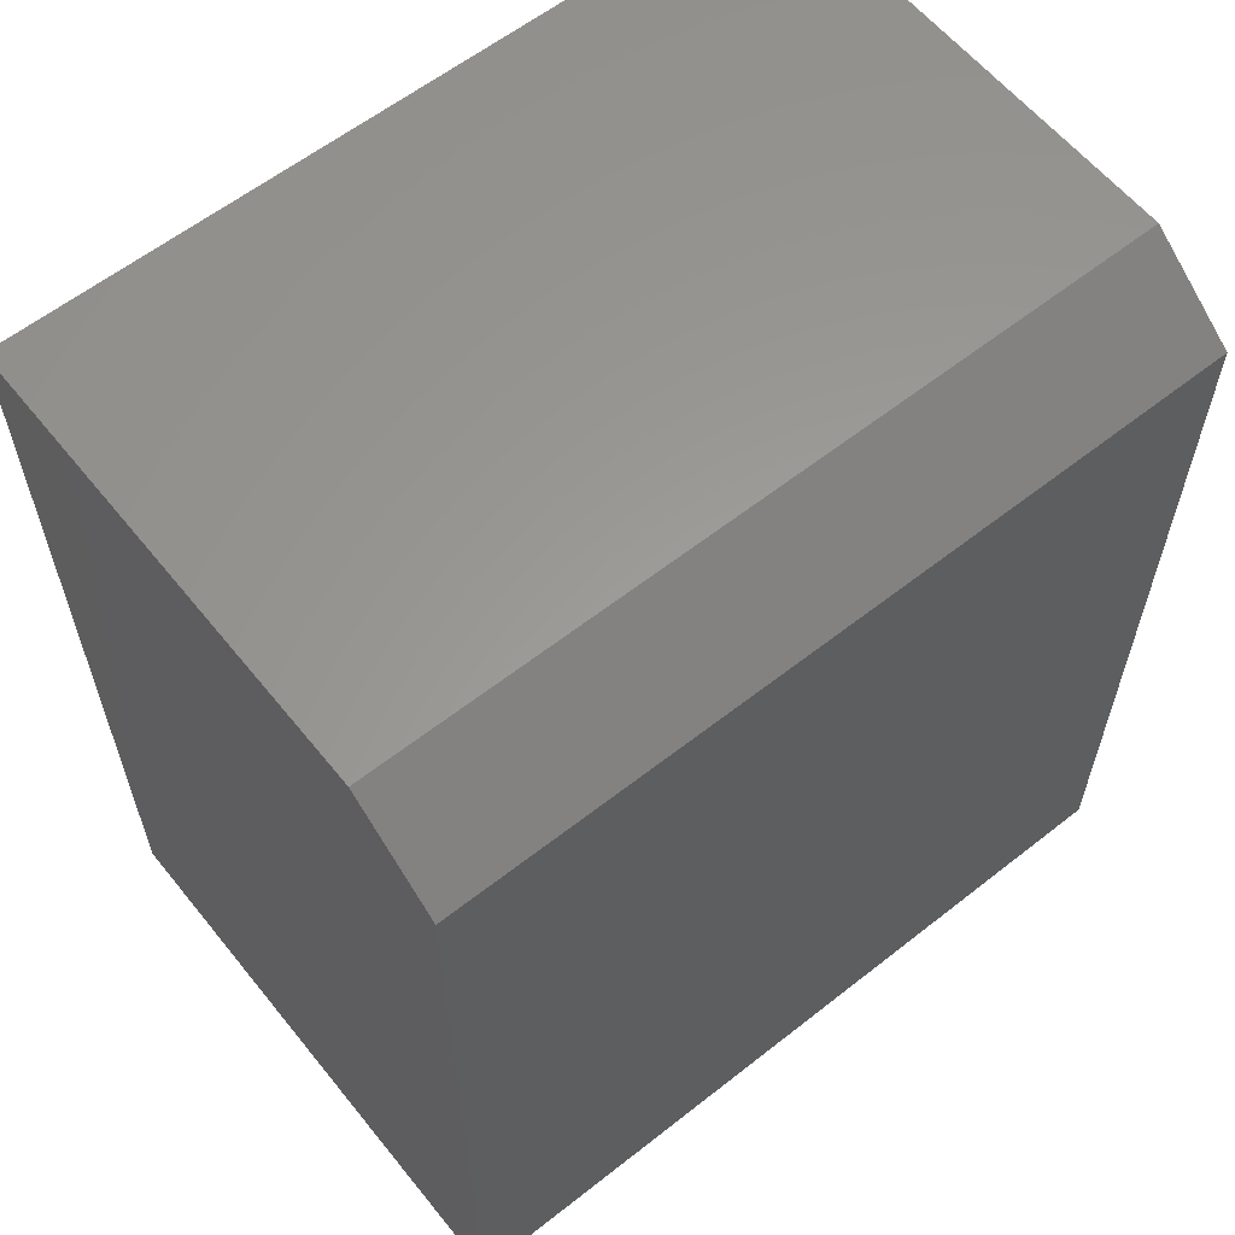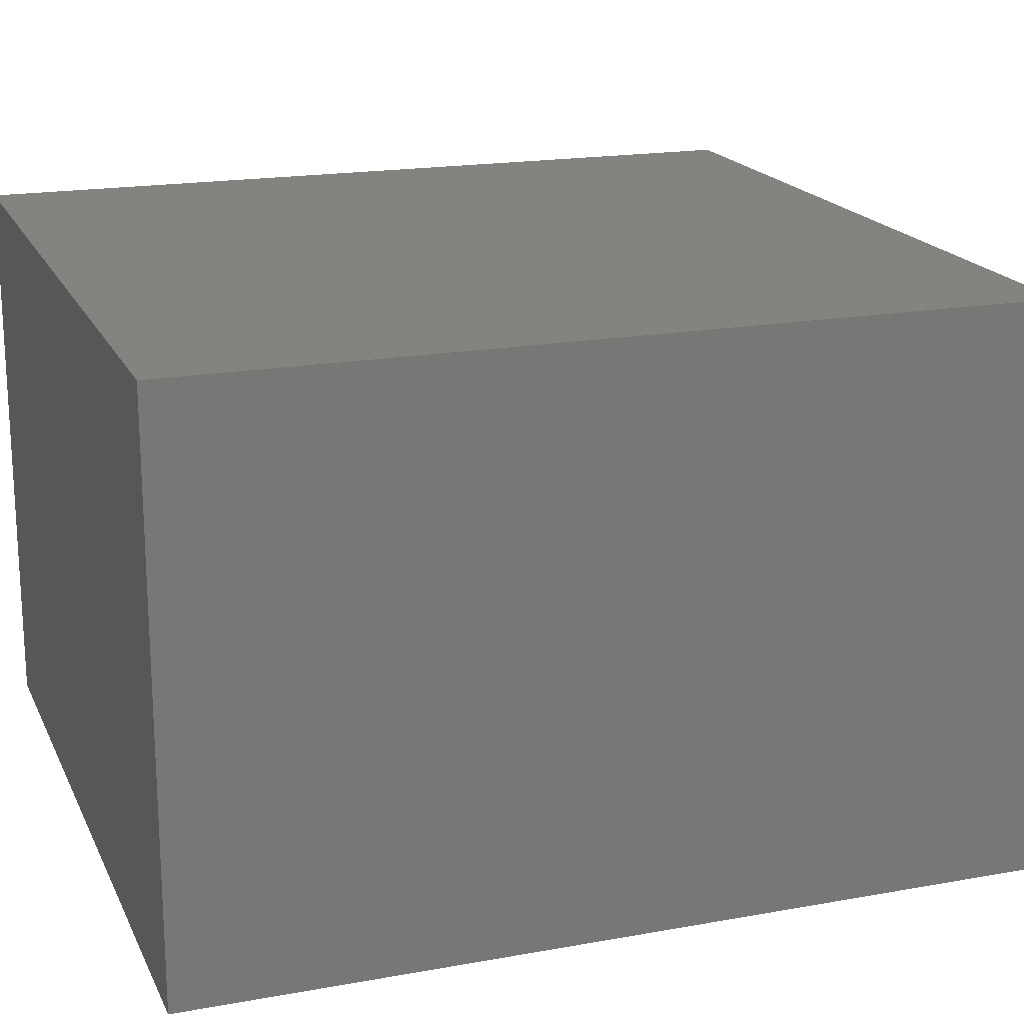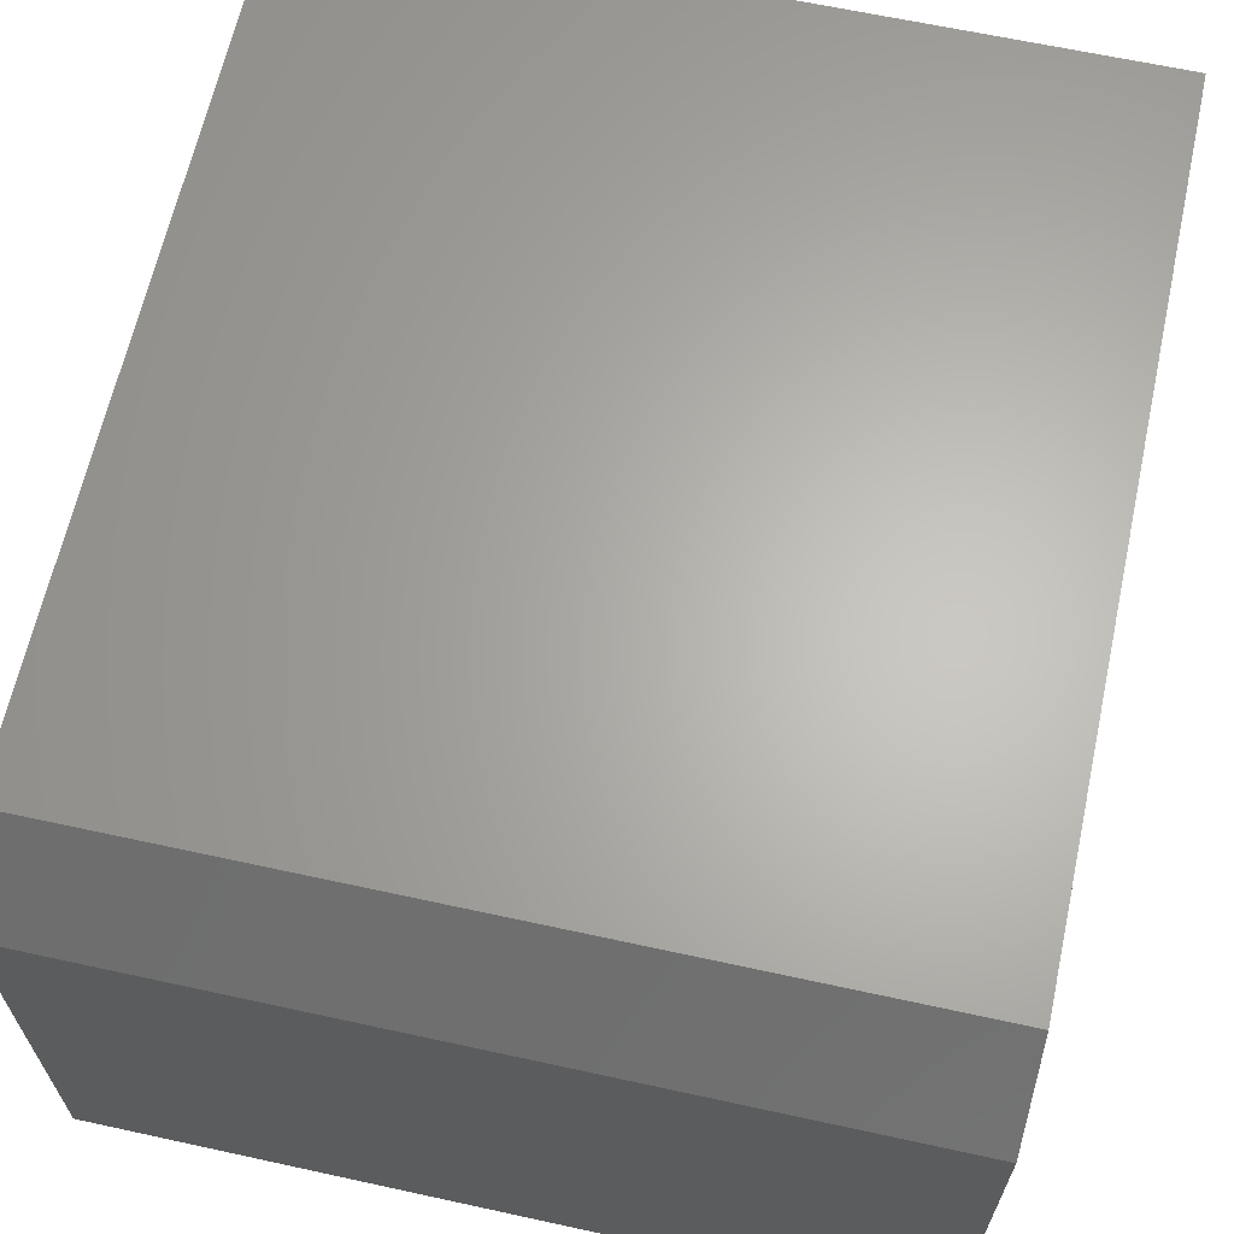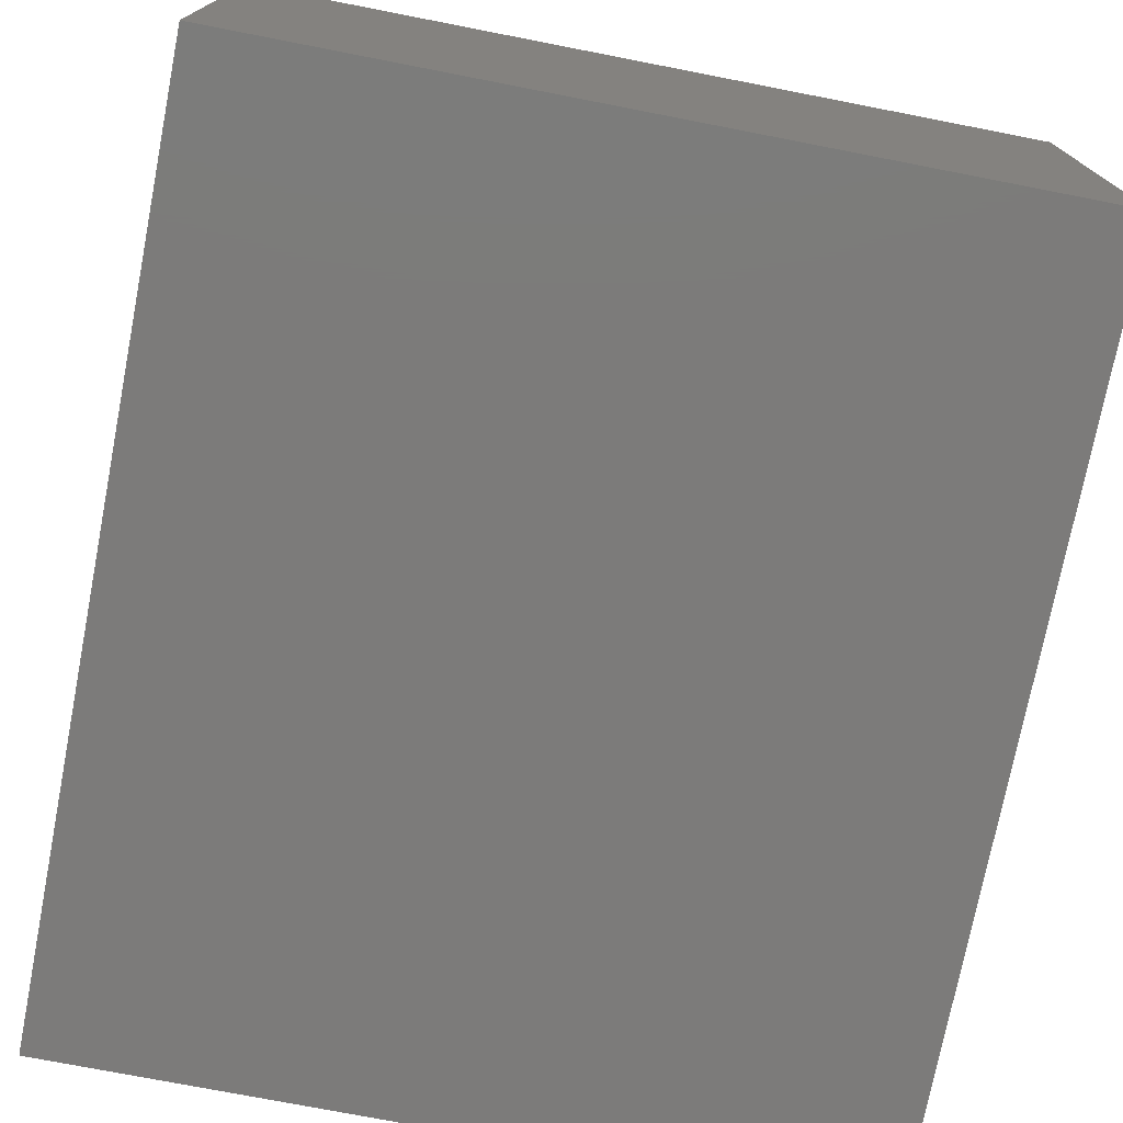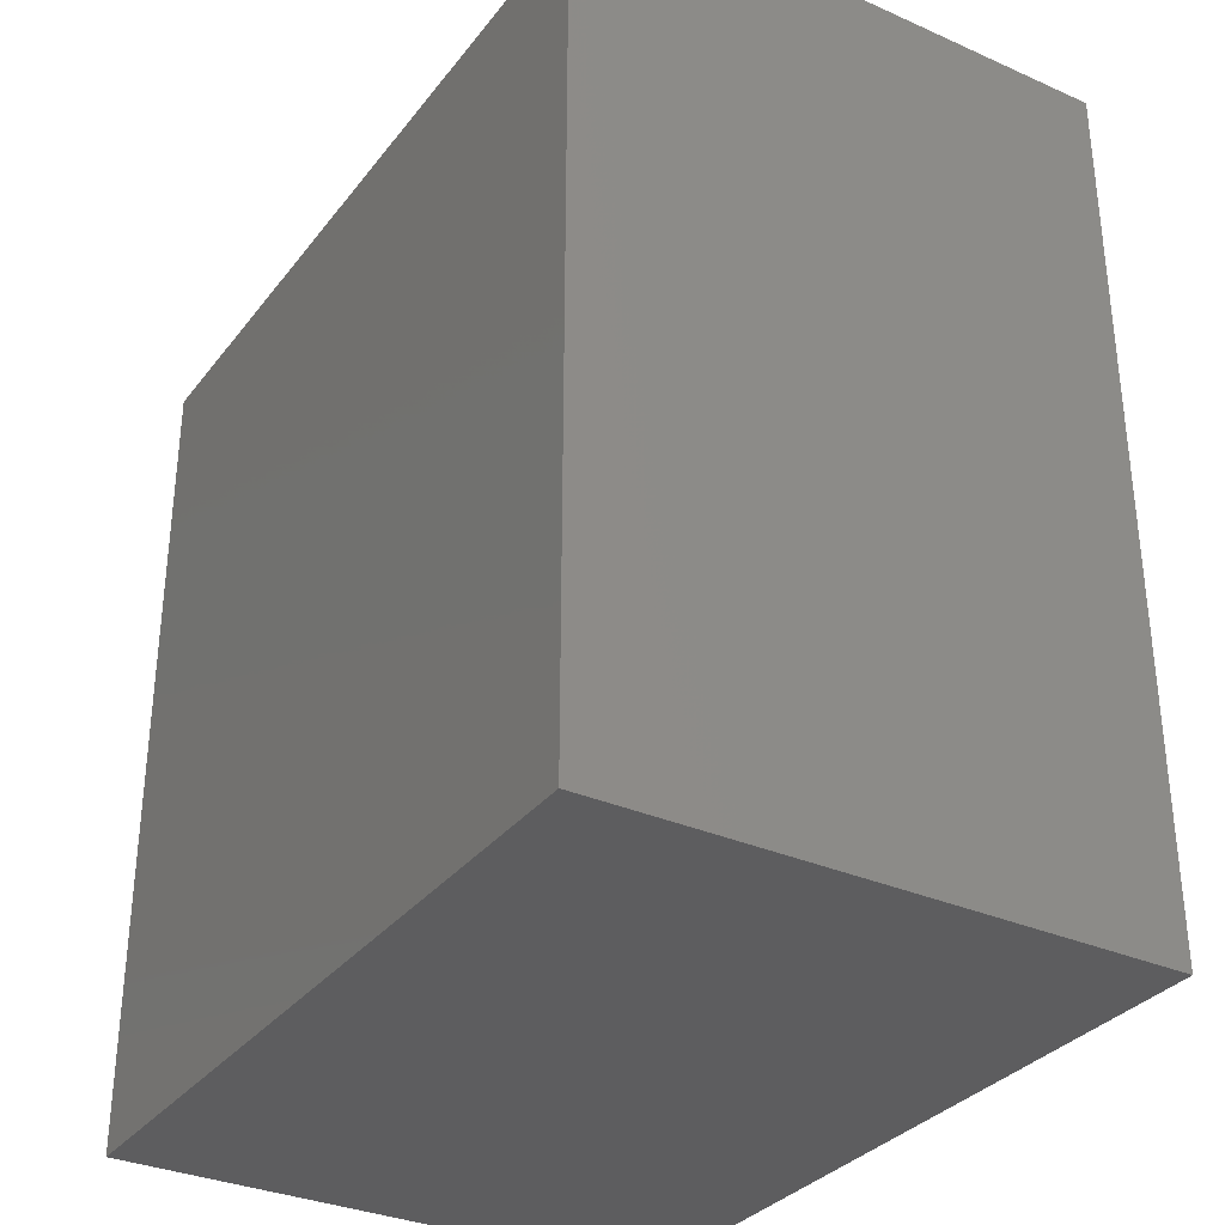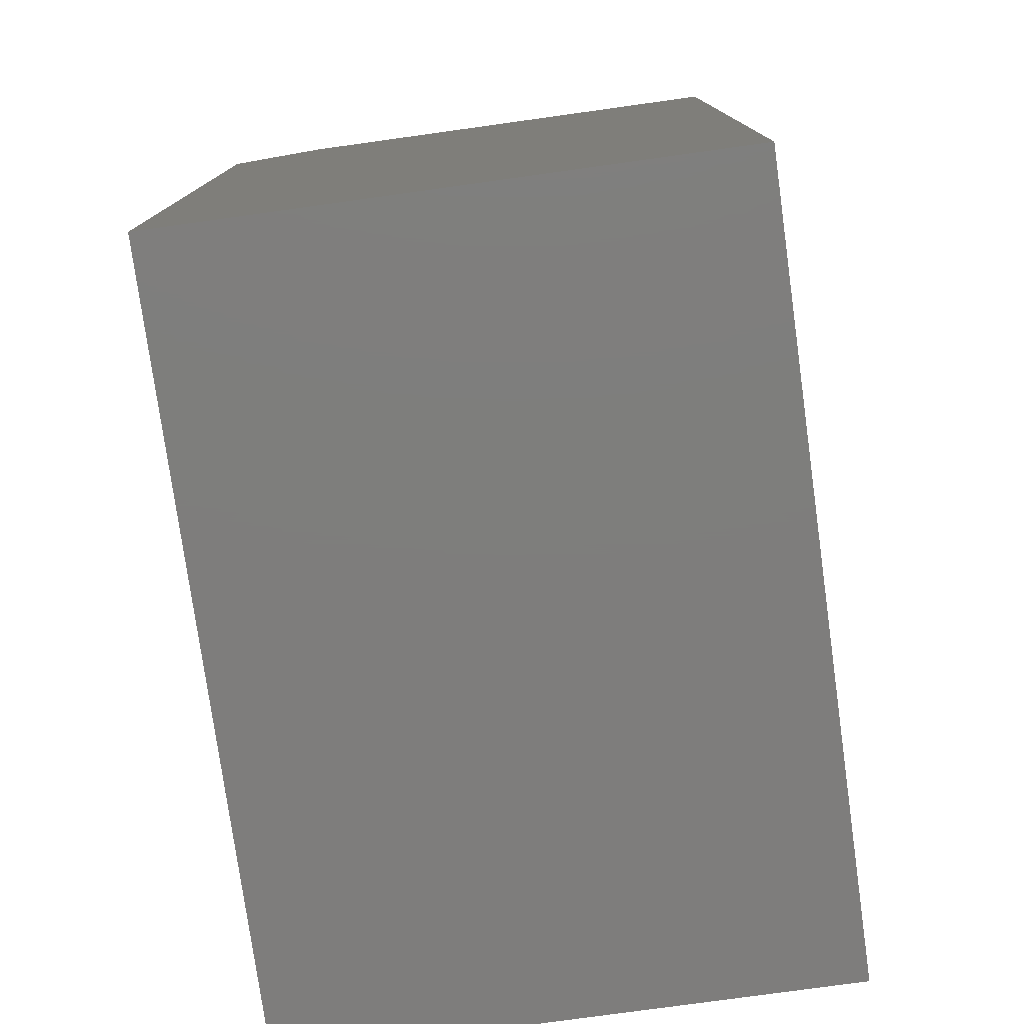
<metadata>
{"format":"stl","ext":"stl","renderer":"f3d","projection":"perspective","resolution":1024,"background":"white","views":[{"elev":60.3,"azim":-38.8,"up":"+Y"},{"elev":18.5,"azim":70.8,"up":"+Z"},{"elev":64.5,"azim":-167.6,"up":"+Z"},{"elev":-74.7,"azim":169.0,"up":"+Z"},{"elev":-32.6,"azim":58.5,"up":"+Y"},{"elev":-77.5,"azim":97.9,"up":"+Y"}]}
</metadata>
<code>
# stl→obj: 10 verts, 16 faces
v -0.5184 -0.5965 0.75
v 0.5207 -0.5965 0.75
v -0.5184 0.5028 0.75
v 0.5207 0.5028 0.75
v -0.5184 -0.5965 0
v -0.5184 0.5965 0
v -0.5184 0.5965 0.625
v 0.5207 0.5965 0.625
v 0.5207 0.5965 0
v 0.5207 -0.5965 0
f 1 2 3
f 3 2 4
f 5 1 6
f 6 1 3
f 6 3 7
f 8 9 7
f 7 9 6
f 2 10 4
f 4 10 9
f 4 9 8
f 3 4 7
f 7 4 8
f 5 6 10
f 10 6 9
f 1 5 2
f 2 5 10

</code>
